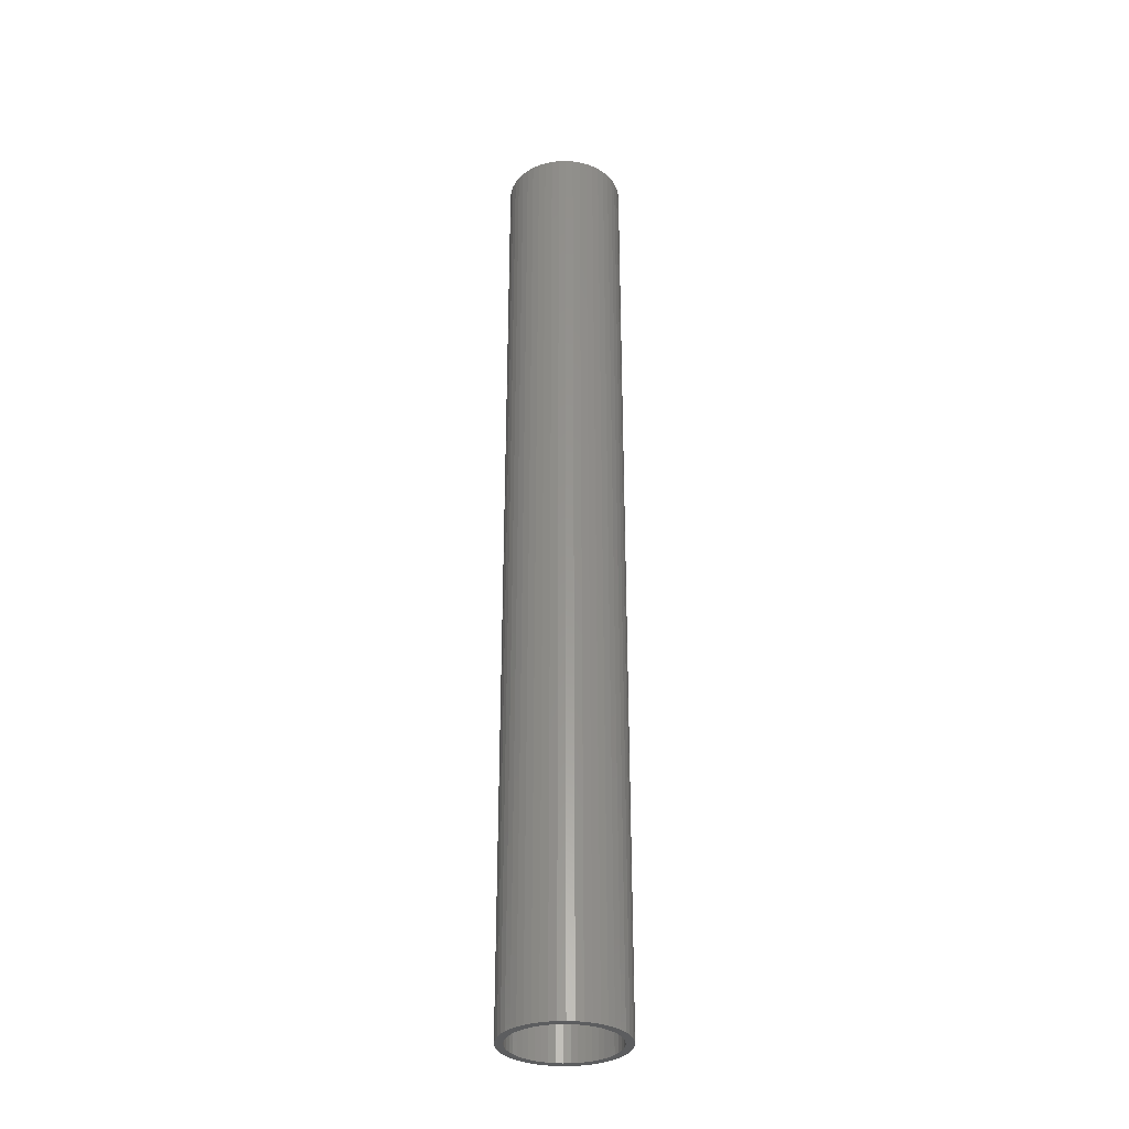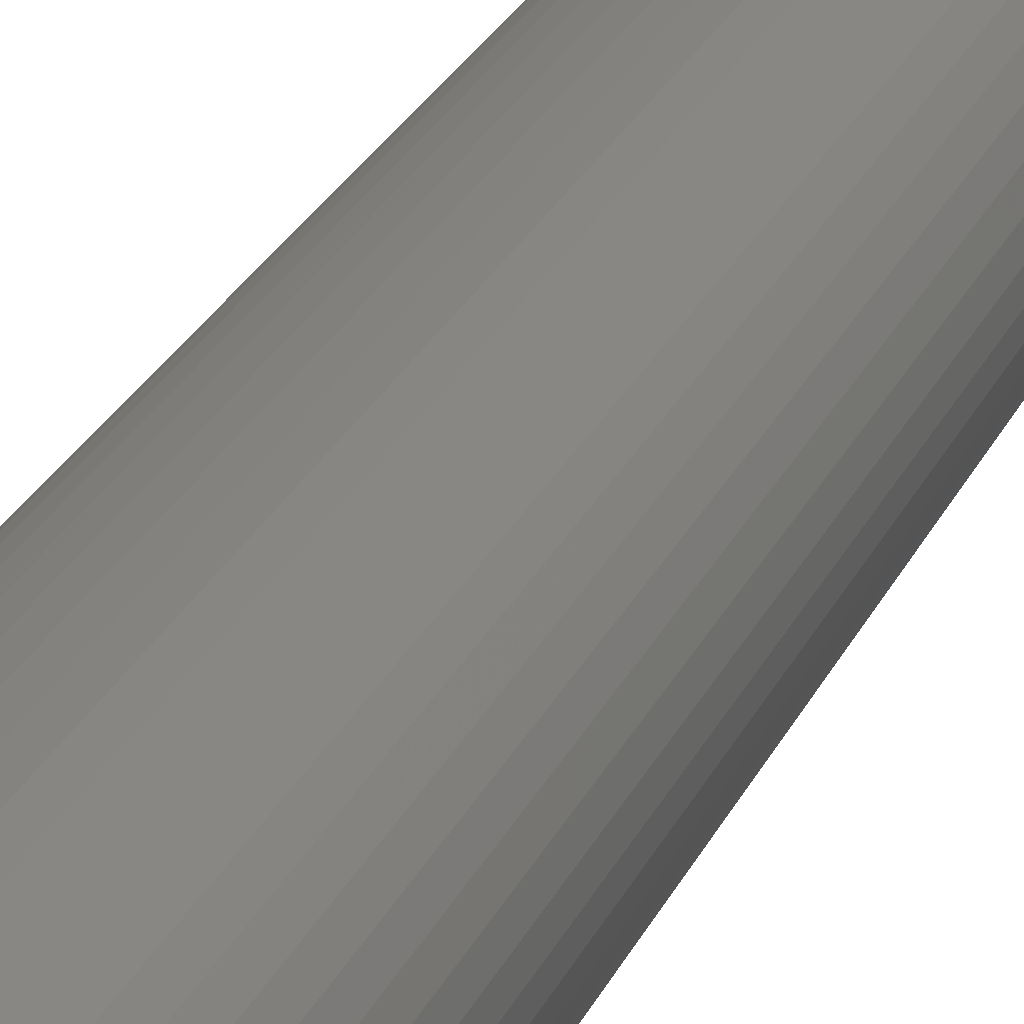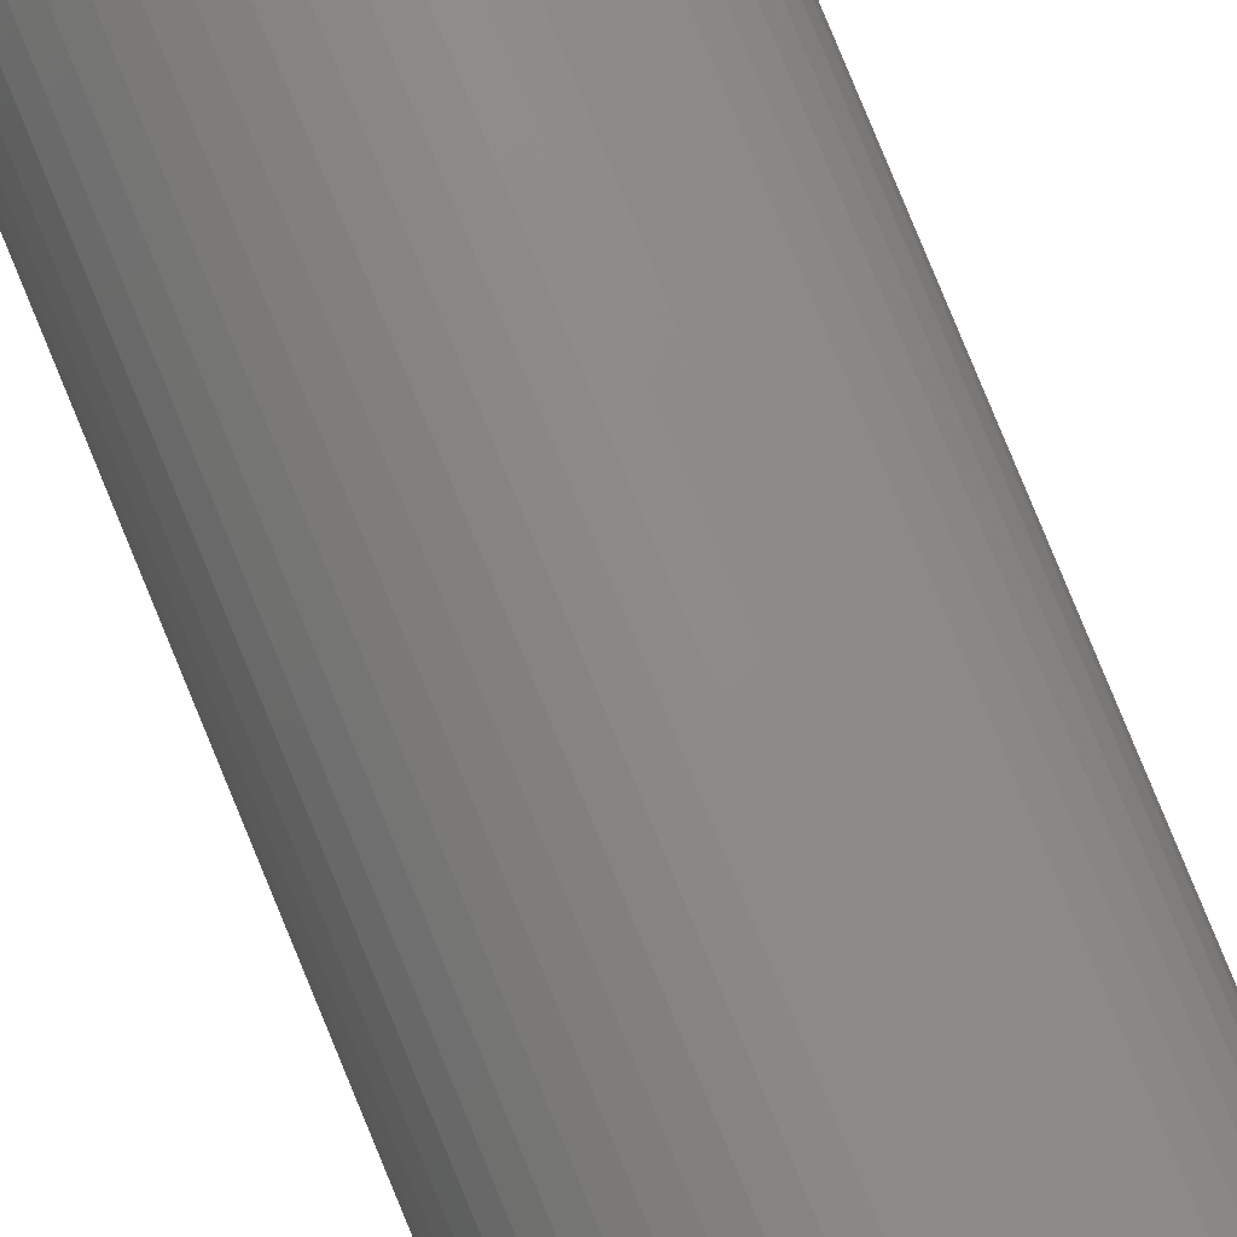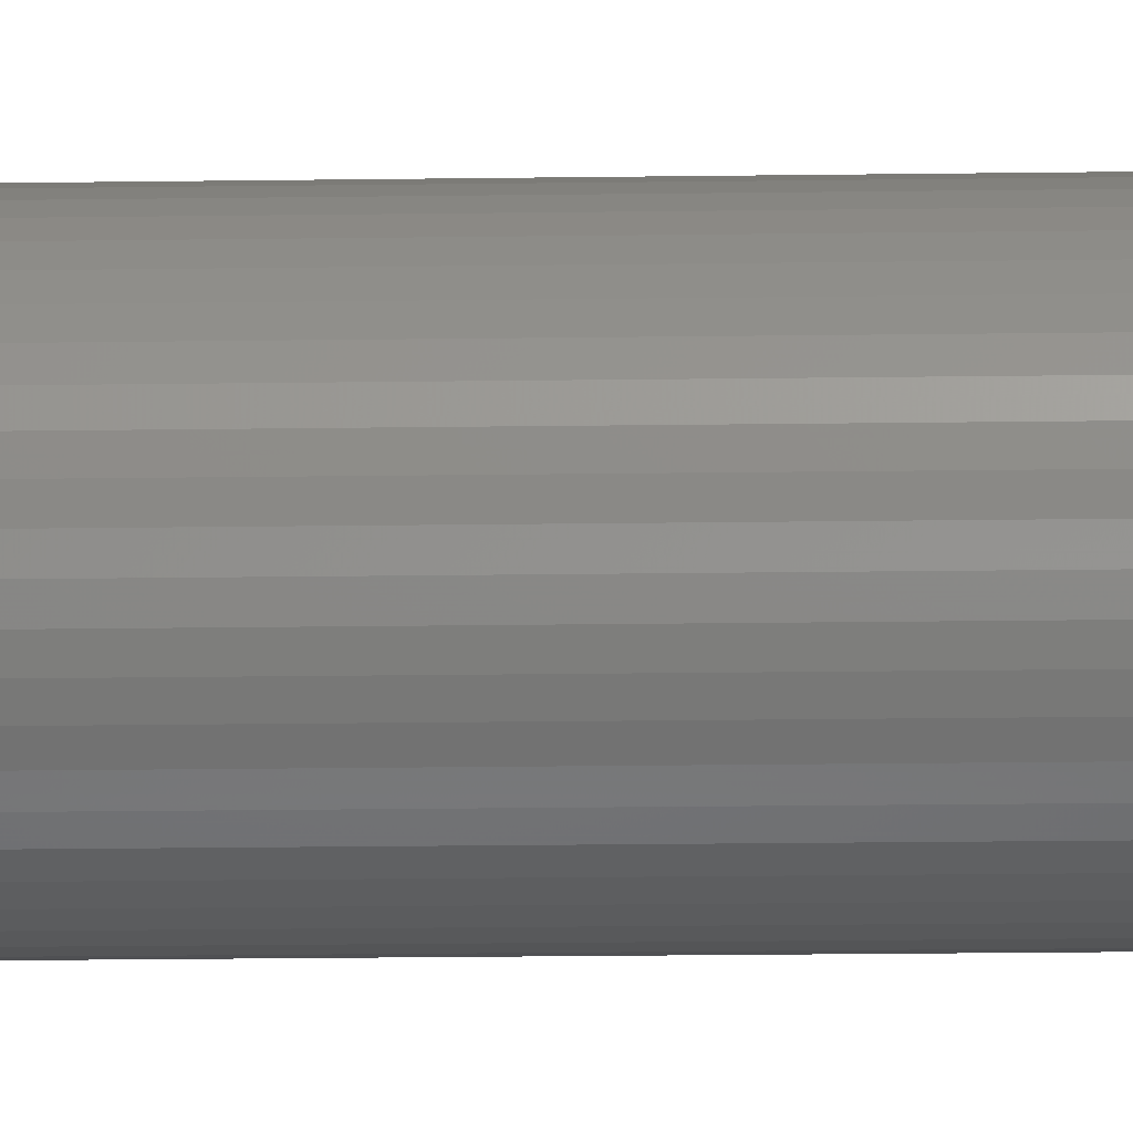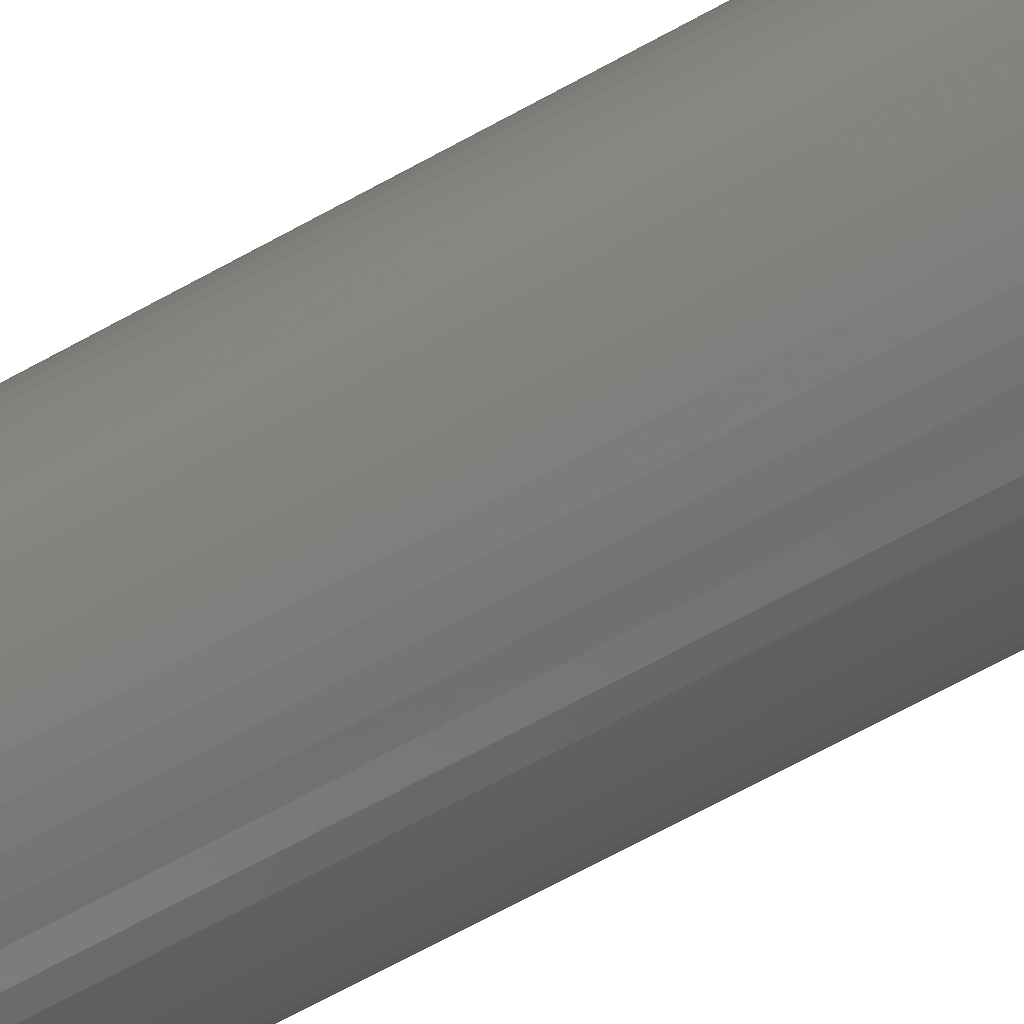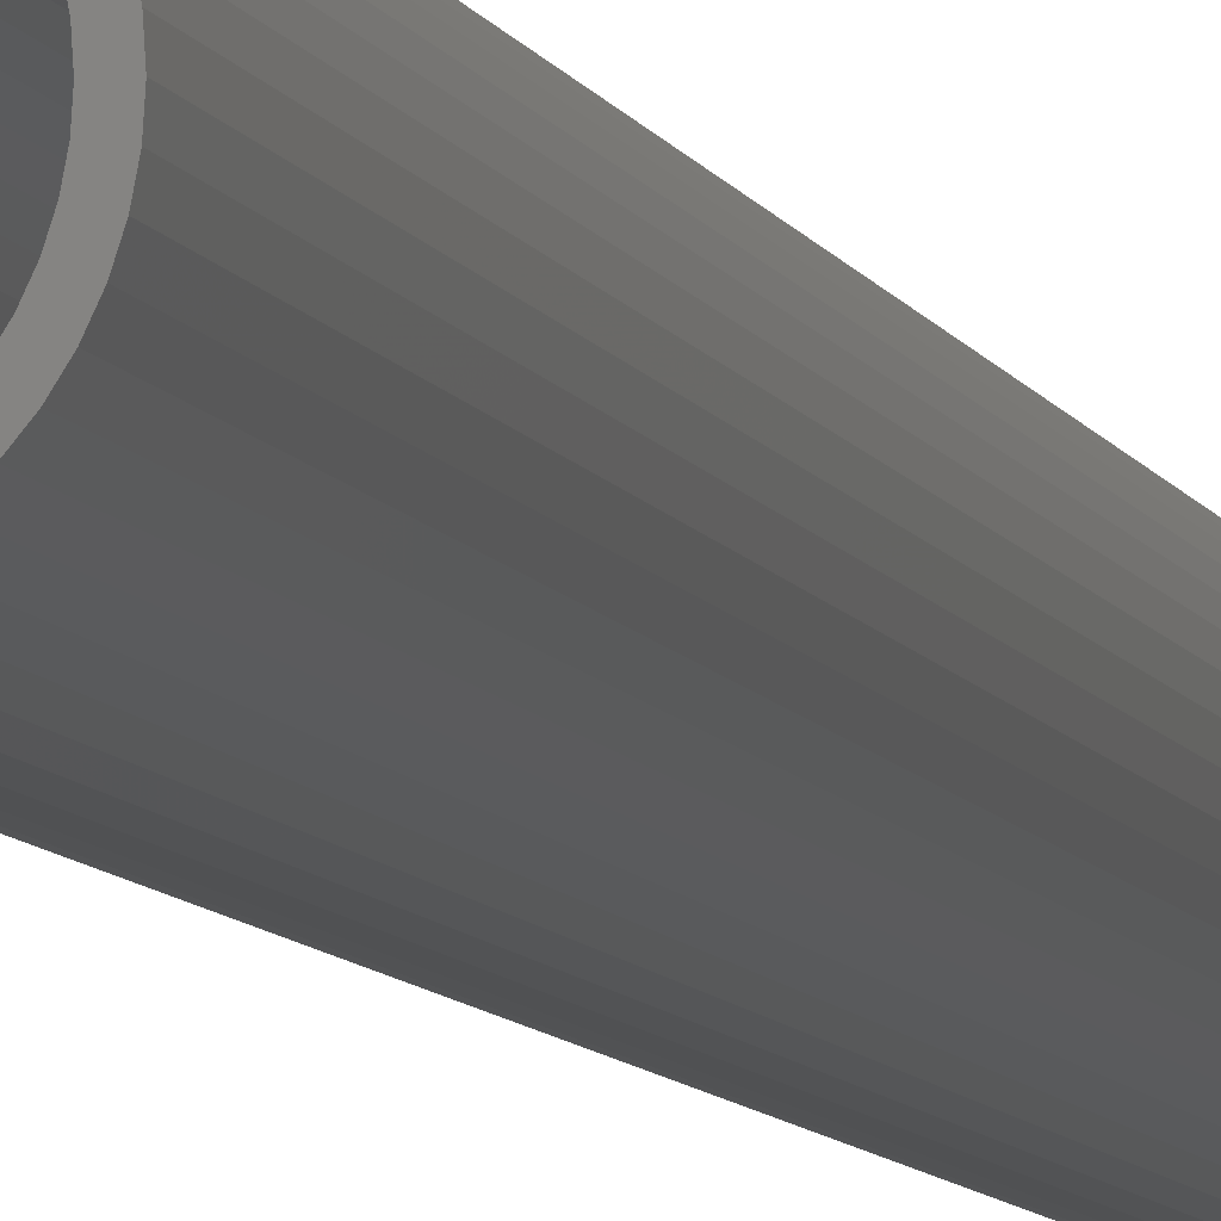
<metadata>
{"format":"stl","ext":"stl","renderer":"f3d","projection":"perspective","resolution":1024,"background":"white","views":[{"elev":-32.1,"azim":-156.1,"up":"+Z"},{"elev":16.5,"azim":13.5,"up":"+Y"},{"elev":78.1,"azim":-22.2,"up":"+Y"},{"elev":-13.3,"azim":-87.8,"up":"+Y"},{"elev":-56.4,"azim":121.6,"up":"+Y"},{"elev":-6.8,"azim":13.0,"up":"+Y"}]}
</metadata>
<code>
# stl→obj: 200 verts, 400 faces
v 3.75 0 30
v 3.72 0.47 -30
v 3.72 0.47 30
v 3.75 0 -30
v -3.75 0 -30
v -3.72 0.47 30
v -3.72 0.47 -30
v -3.75 0 30
v 0.2355 3.743 -30
v -0.2355 3.743 30
v 0.2355 3.743 30
v -0.2355 3.743 -30
v -0.2355 -3.743 -30
v 0.2355 -3.743 30
v -0.2355 -3.743 30
v 0.2355 -3.743 -30
v 2.734 2.567 -30
v 2.39 2.889 30
v 2.734 2.567 30
v 2.39 2.889 -30
v -2.39 2.889 -30
v -2.734 2.567 30
v -2.39 2.889 30
v -2.734 2.567 -30
v -1.159 3.566 -30
v -1.597 3.393 30
v -1.159 3.566 30
v -1.597 3.393 -30
v 3.487 -1.38 30
v 3.632 -0.9326 -30
v 3.632 -0.9326 30
v 3.487 -1.38 -30
v 3.487 1.38 30
v 3.286 1.807 -30
v 3.286 1.807 30
v 3.487 1.38 -30
v 3.632 0.9326 -30
v 3.632 0.9326 30
v 3.034 2.204 -30
v 3.034 2.204 30
v 1.597 3.393 -30
v 1.159 3.566 30
v 1.597 3.393 30
v 1.159 3.566 -30
v 0.7027 3.684 30
v 0.7027 3.684 -30
v 2.009 3.166 -30
v 2.009 3.166 30
v -3.487 1.38 -30
v -3.286 1.807 30
v -3.286 1.807 -30
v -3.487 1.38 30
v -3.632 0.9326 -30
v -3.632 0.9326 30
v -0.7027 3.684 -30
v -0.7027 3.684 30
v 1.159 -3.566 -30
v 1.597 -3.393 30
v 1.159 -3.566 30
v 1.597 -3.393 -30
v 2.009 -3.166 30
v 2.009 -3.166 -30
v -3.034 2.204 30
v -3.034 2.204 -30
v 3.25 0 30
v 3.224 0.4073 30
v 3.72 -0.47 30
v 3.148 0.8082 30
v 3.224 -0.4073 30
v 3.022 1.196 30
v 3.148 -0.8082 30
v 2.848 1.566 30
v 2.629 1.91 30
v 2.369 2.225 30
v 2.072 2.504 30
v 1.741 2.744 30
v 1.384 2.941 30
v 1.004 3.091 30
v 0.609 3.192 30
v 0.2041 3.244 30
v -0.2041 3.244 30
v -0.609 3.192 30
v -1.004 3.091 30
v -1.384 2.941 30
v -1.741 2.744 30
v -2.009 3.166 30
v -2.072 2.504 30
v -2.369 2.225 30
v -2.629 1.91 30
v -2.848 1.566 30
v -3.022 1.196 30
v -3.148 0.8082 30
v 3.022 -1.196 30
v 3.286 -1.807 30
v 2.848 -1.566 30
v 3.034 -2.204 30
v 2.629 -1.91 30
v 2.734 -2.567 30
v 2.369 -2.225 30
v 2.39 -2.889 30
v 2.072 -2.504 30
v 1.741 -2.744 30
v 1.384 -2.941 30
v 1.004 -3.091 30
v 0.7027 -3.684 30
v 0.609 -3.192 30
v 0.2041 -3.244 30
v -0.2041 -3.244 30
v -0.609 -3.192 30
v -0.7027 -3.684 30
v -1.004 -3.091 30
v -1.159 -3.566 30
v -1.384 -2.941 30
v -1.597 -3.393 30
v -1.741 -2.744 30
v -2.009 -3.166 30
v -2.072 -2.504 30
v -2.39 -2.889 30
v -2.369 -2.225 30
v -2.734 -2.567 30
v -2.629 -1.91 30
v -3.034 -2.204 30
v -2.848 -1.566 30
v -3.286 -1.807 30
v -3.022 -1.196 30
v -3.487 -1.38 30
v -3.148 -0.8082 30
v -3.632 -0.9326 30
v -3.224 -0.4073 30
v -3.72 -0.47 30
v -3.25 0 30
v -3.224 0.4073 30
v -2.009 3.166 -30
v 3.72 -0.47 -30
v 3.286 -1.807 -30
v 3.034 -2.204 -30
v 3.25 0 -30
v 3.224 -0.4073 -30
v 3.148 -0.8082 -30
v 3.224 0.4073 -30
v 3.022 -1.196 -30
v 3.148 0.8082 -30
v 2.848 -1.566 -30
v 2.629 -1.91 -30
v 2.734 -2.567 -30
v 2.369 -2.225 -30
v 2.39 -2.889 -30
v 2.072 -2.504 -30
v 1.741 -2.744 -30
v 1.384 -2.941 -30
v 1.004 -3.091 -30
v 0.7027 -3.684 -30
v 0.609 -3.192 -30
v 0.2041 -3.244 -30
v -0.2041 -3.244 -30
v -0.609 -3.192 -30
v -0.7027 -3.684 -30
v -1.004 -3.091 -30
v -1.159 -3.566 -30
v -1.384 -2.941 -30
v -1.597 -3.393 -30
v -1.741 -2.744 -30
v -2.009 -3.166 -30
v -2.072 -2.504 -30
v -2.39 -2.889 -30
v -2.369 -2.225 -30
v -2.734 -2.567 -30
v -2.629 -1.91 -30
v -3.034 -2.204 -30
v -2.848 -1.566 -30
v -3.286 -1.807 -30
v -3.022 -1.196 -30
v -3.487 -1.38 -30
v -3.632 -0.9326 -30
v -3.148 -0.8082 -30
v 3.022 1.196 -30
v 2.848 1.566 -30
v 2.629 1.91 -30
v 2.369 2.225 -30
v 2.072 2.504 -30
v 1.741 2.744 -30
v 1.384 2.941 -30
v 1.004 3.091 -30
v 0.609 3.192 -30
v 0.2041 3.244 -30
v -0.2041 3.244 -30
v -0.609 3.192 -30
v -1.004 3.091 -30
v -1.384 2.941 -30
v -1.741 2.744 -30
v -2.072 2.504 -30
v -2.369 2.225 -30
v -2.629 1.91 -30
v -2.848 1.566 -30
v -3.022 1.196 -30
v -3.148 0.8082 -30
v -3.224 0.4073 -30
v -3.25 0 -30
v -3.224 -0.4073 -30
v -3.72 -0.47 -30
f 1 2 3
f 2 1 4
f 5 6 7
f 6 5 8
f 9 10 11
f 10 9 12
f 13 14 15
f 14 13 16
f 17 18 19
f 18 17 20
f 21 22 23
f 22 21 24
f 25 26 27
f 26 25 28
f 29 30 31
f 30 29 32
f 33 34 35
f 34 33 36
f 3 37 38
f 37 3 2
f 35 39 40
f 39 35 34
f 41 42 43
f 42 41 44
f 44 45 42
f 45 44 46
f 47 43 48
f 43 47 41
f 49 50 51
f 50 49 52
f 53 52 49
f 52 53 54
f 55 27 56
f 27 55 25
f 57 58 59
f 58 57 60
f 60 61 58
f 61 60 62
f 38 36 33
f 36 38 37
f 40 17 19
f 17 40 39
f 46 11 45
f 11 46 9
f 20 48 18
f 48 20 47
f 51 63 64
f 63 51 50
f 64 22 24
f 22 64 63
f 7 54 53
f 54 7 6
f 65 1 3
f 66 3 38
f 1 65 67
f 68 38 33
f 69 67 65
f 70 33 35
f 67 69 31
f 71 31 69
f 3 66 65
f 38 68 66
f 72 35 40
f 33 70 68
f 35 72 70
f 73 40 19
f 40 73 72
f 74 19 18
f 19 74 73
f 18 75 74
f 48 75 18
f 48 76 75
f 43 76 48
f 43 77 76
f 42 77 43
f 42 78 77
f 45 78 42
f 45 79 78
f 11 79 45
f 11 80 79
f 11 81 80
f 10 81 11
f 10 82 81
f 56 82 10
f 56 83 82
f 27 83 56
f 27 84 83
f 26 84 27
f 26 85 84
f 86 85 26
f 86 87 85
f 23 87 86
f 87 23 88
f 22 88 23
f 88 22 89
f 63 89 22
f 89 63 90
f 50 90 63
f 90 50 91
f 52 91 50
f 54 92 52
f 91 52 92
f 31 71 29
f 93 29 71
f 29 93 94
f 95 94 93
f 94 95 96
f 97 96 95
f 96 97 98
f 99 98 97
f 98 99 100
f 101 100 99
f 101 61 100
f 102 61 101
f 102 58 61
f 103 58 102
f 103 59 58
f 104 59 103
f 104 105 59
f 106 105 104
f 106 14 105
f 107 14 106
f 108 14 107
f 108 15 14
f 109 15 108
f 109 110 15
f 111 110 109
f 111 112 110
f 113 112 111
f 113 114 112
f 115 114 113
f 115 116 114
f 117 116 115
f 118 117 119
f 117 118 116
f 120 119 121
f 119 120 118
f 122 121 123
f 124 123 125
f 121 122 120
f 126 125 127
f 128 127 129
f 123 124 122
f 130 129 131
f 92 54 132
f 6 132 54
f 125 126 124
f 132 6 131
f 127 128 126
f 8 131 6
f 129 130 128
f 131 8 130
f 28 86 26
f 86 28 133
f 133 23 86
f 23 133 21
f 12 56 10
f 56 12 55
f 67 4 1
f 4 67 134
f 96 135 94
f 135 96 136
f 31 134 67
f 134 31 30
f 137 4 134
f 138 134 30
f 4 137 2
f 139 30 32
f 140 2 137
f 141 32 135
f 2 140 37
f 142 37 140
f 134 138 137
f 30 139 138
f 143 135 136
f 32 141 139
f 135 143 141
f 144 136 145
f 136 144 143
f 146 145 147
f 145 146 144
f 147 148 146
f 62 148 147
f 62 149 148
f 60 149 62
f 60 150 149
f 57 150 60
f 57 151 150
f 152 151 57
f 152 153 151
f 16 153 152
f 16 154 153
f 16 155 154
f 13 155 16
f 13 156 155
f 157 156 13
f 157 158 156
f 159 158 157
f 159 160 158
f 161 160 159
f 161 162 160
f 163 162 161
f 163 164 162
f 165 164 163
f 164 165 166
f 167 166 165
f 166 167 168
f 169 168 167
f 168 169 170
f 171 170 169
f 170 171 172
f 173 172 171
f 174 175 173
f 172 173 175
f 37 142 36
f 176 36 142
f 36 176 34
f 177 34 176
f 34 177 39
f 178 39 177
f 39 178 17
f 179 17 178
f 17 179 20
f 180 20 179
f 180 47 20
f 181 47 180
f 181 41 47
f 182 41 181
f 182 44 41
f 183 44 182
f 183 46 44
f 184 46 183
f 184 9 46
f 185 9 184
f 186 9 185
f 186 12 9
f 187 12 186
f 187 55 12
f 188 55 187
f 188 25 55
f 189 25 188
f 189 28 25
f 190 28 189
f 190 133 28
f 191 133 190
f 21 191 192
f 191 21 133
f 24 192 193
f 192 24 21
f 64 193 194
f 51 194 195
f 193 64 24
f 49 195 196
f 53 196 197
f 194 51 64
f 7 197 198
f 175 174 199
f 200 199 174
f 195 49 51
f 199 200 198
f 196 53 49
f 5 198 200
f 197 7 53
f 198 5 7
f 16 105 14
f 105 16 152
f 62 100 61
f 100 62 147
f 94 32 29
f 32 94 135
f 159 110 112
f 110 159 157
f 167 122 169
f 122 167 120
f 169 124 171
f 124 169 122
f 173 128 174
f 128 173 126
f 147 98 100
f 98 147 145
f 157 15 110
f 15 157 13
f 161 112 114
f 112 161 159
f 167 118 120
f 118 167 165
f 171 126 173
f 126 171 124
f 174 130 200
f 130 174 128
f 200 8 5
f 8 200 130
f 98 136 96
f 136 98 145
f 152 59 105
f 59 152 57
f 163 114 116
f 114 163 161
f 165 116 118
f 116 165 163
f 137 66 140
f 66 137 65
f 131 197 132
f 197 131 198
f 186 80 81
f 80 186 185
f 154 108 107
f 108 154 155
f 180 74 75
f 74 180 179
f 192 87 88
f 87 192 191
f 189 83 84
f 83 189 188
f 176 72 177
f 72 176 70
f 177 73 178
f 73 177 72
f 183 77 78
f 77 183 182
f 184 78 79
f 78 184 183
f 181 75 76
f 75 181 180
f 91 194 90
f 194 91 195
f 89 192 88
f 192 89 193
f 92 195 91
f 195 92 196
f 190 84 85
f 84 190 189
f 187 81 82
f 81 187 186
f 153 107 106
f 107 153 154
f 142 70 176
f 70 142 68
f 140 68 142
f 68 140 66
f 178 74 179
f 74 178 73
f 185 79 80
f 79 185 184
f 182 76 77
f 76 182 181
f 90 193 89
f 193 90 194
f 132 196 92
f 196 132 197
f 191 85 87
f 85 191 190
f 188 82 83
f 82 188 187
f 141 71 139
f 71 141 93
f 139 69 138
f 69 139 71
f 123 172 125
f 172 123 170
f 148 102 101
f 102 148 149
f 138 65 137
f 65 138 69
f 125 175 127
f 175 125 172
f 146 101 99
f 101 146 148
f 151 106 104
f 106 151 153
f 149 103 102
f 103 149 150
f 143 93 141
f 93 143 95
f 144 95 143
f 95 144 97
f 156 111 109
f 111 156 158
f 119 168 121
f 168 119 166
f 164 119 117
f 119 164 166
f 127 199 129
f 199 127 175
f 129 198 131
f 198 129 199
f 146 97 144
f 97 146 99
f 162 117 115
f 117 162 164
f 160 115 113
f 115 160 162
f 155 109 108
f 109 155 156
f 121 170 123
f 170 121 168
f 150 104 103
f 104 150 151
f 158 113 111
f 113 158 160

</code>
